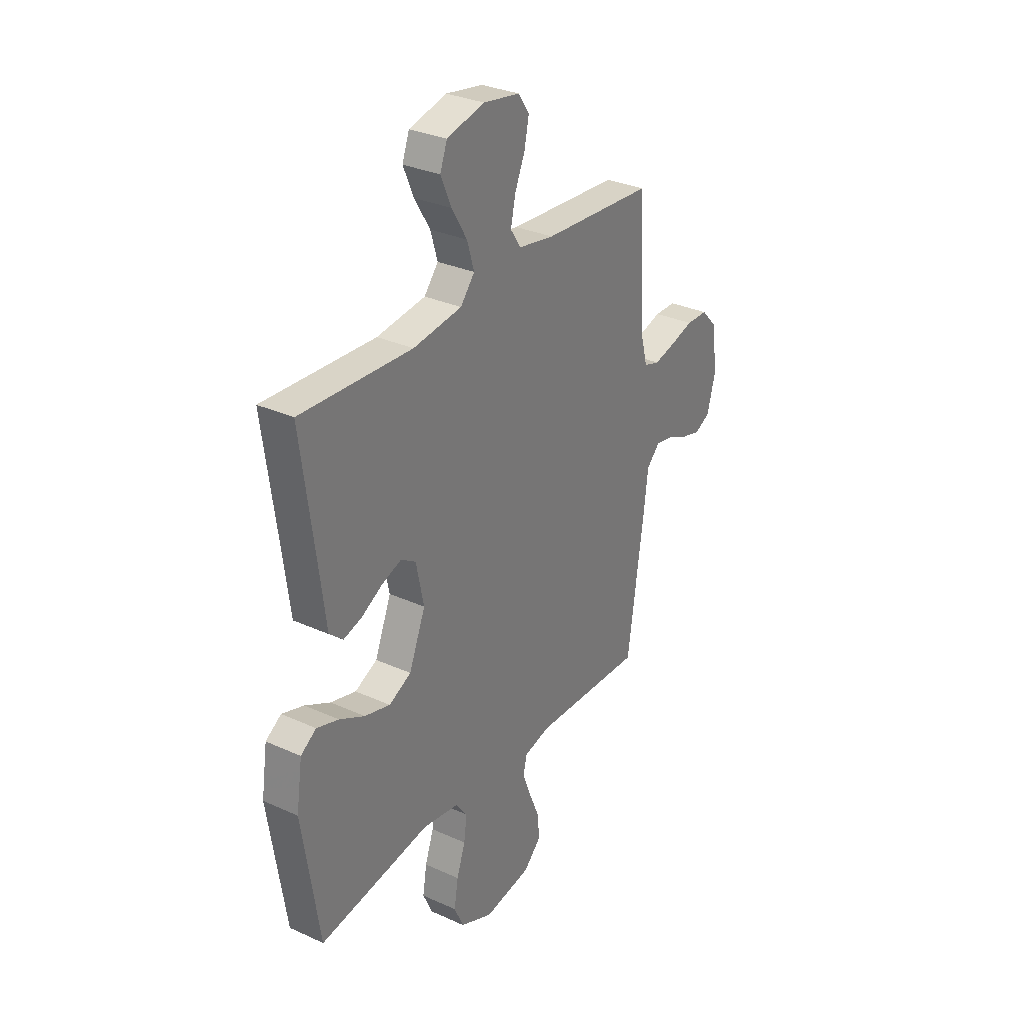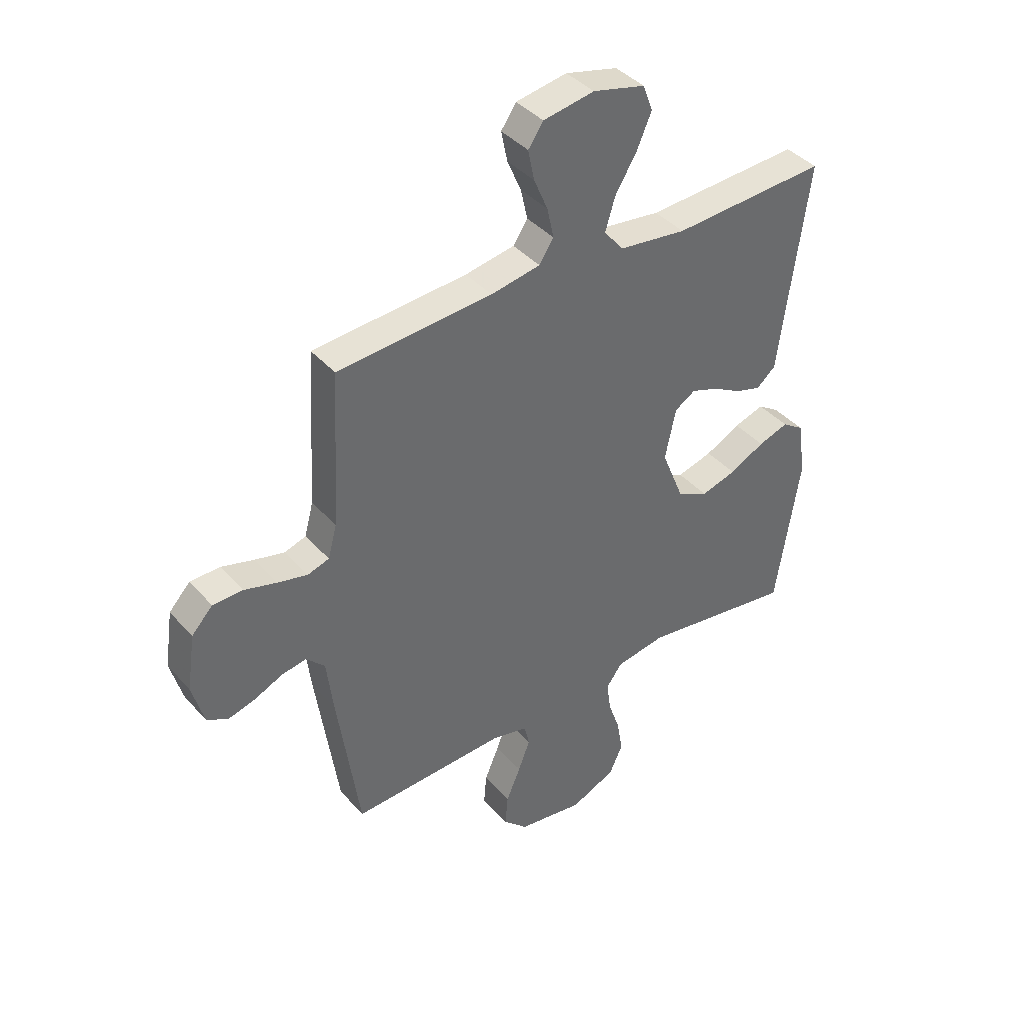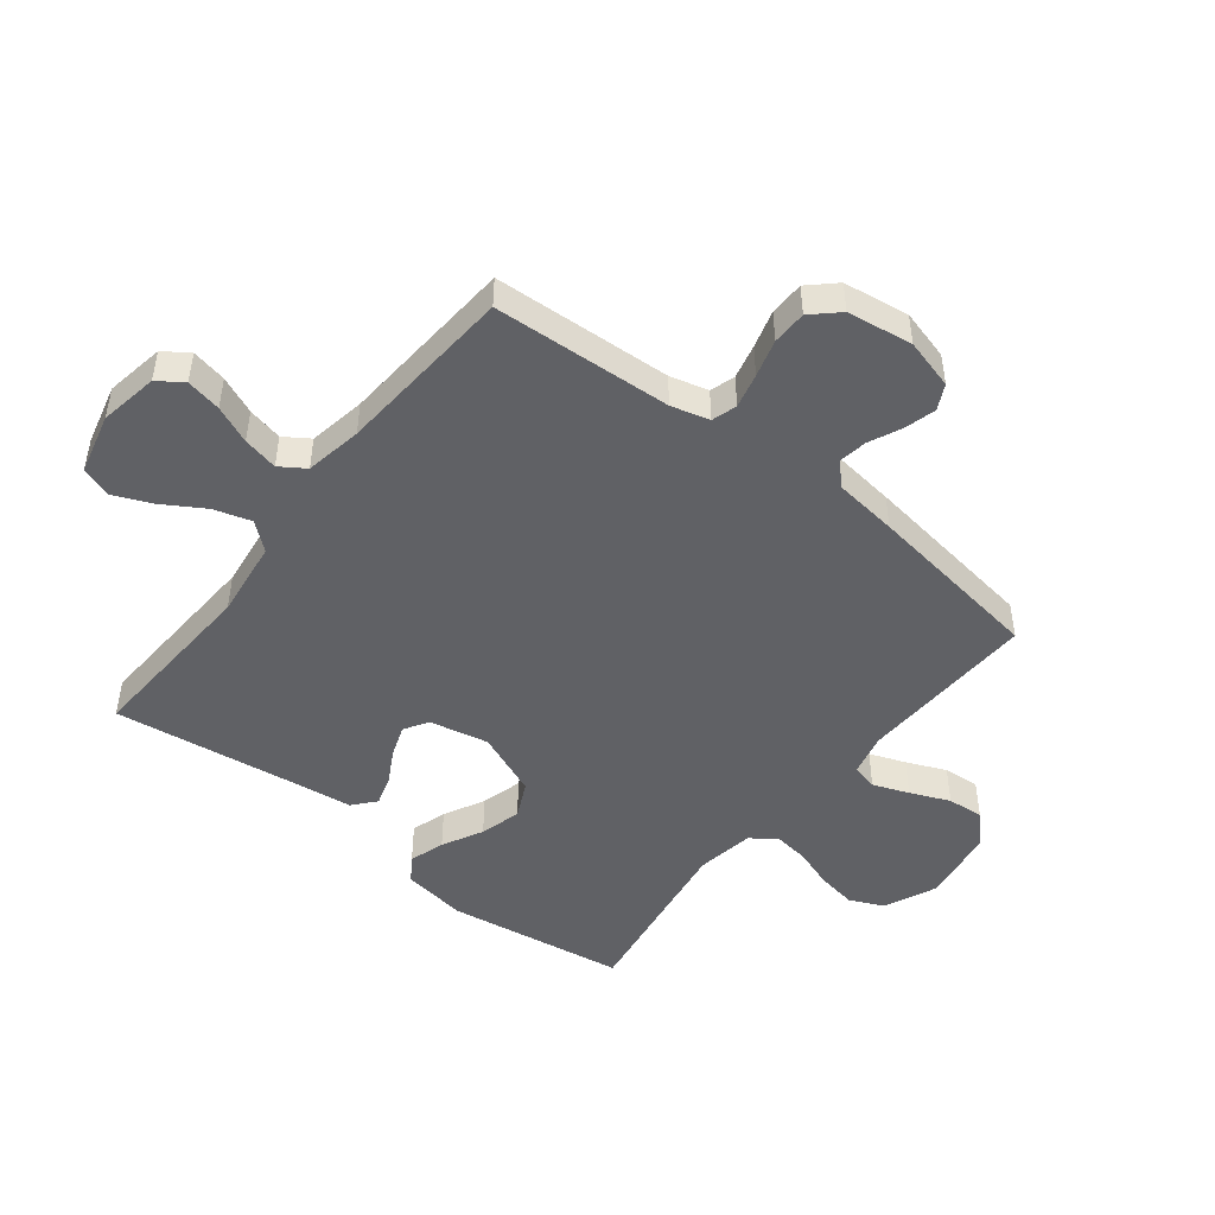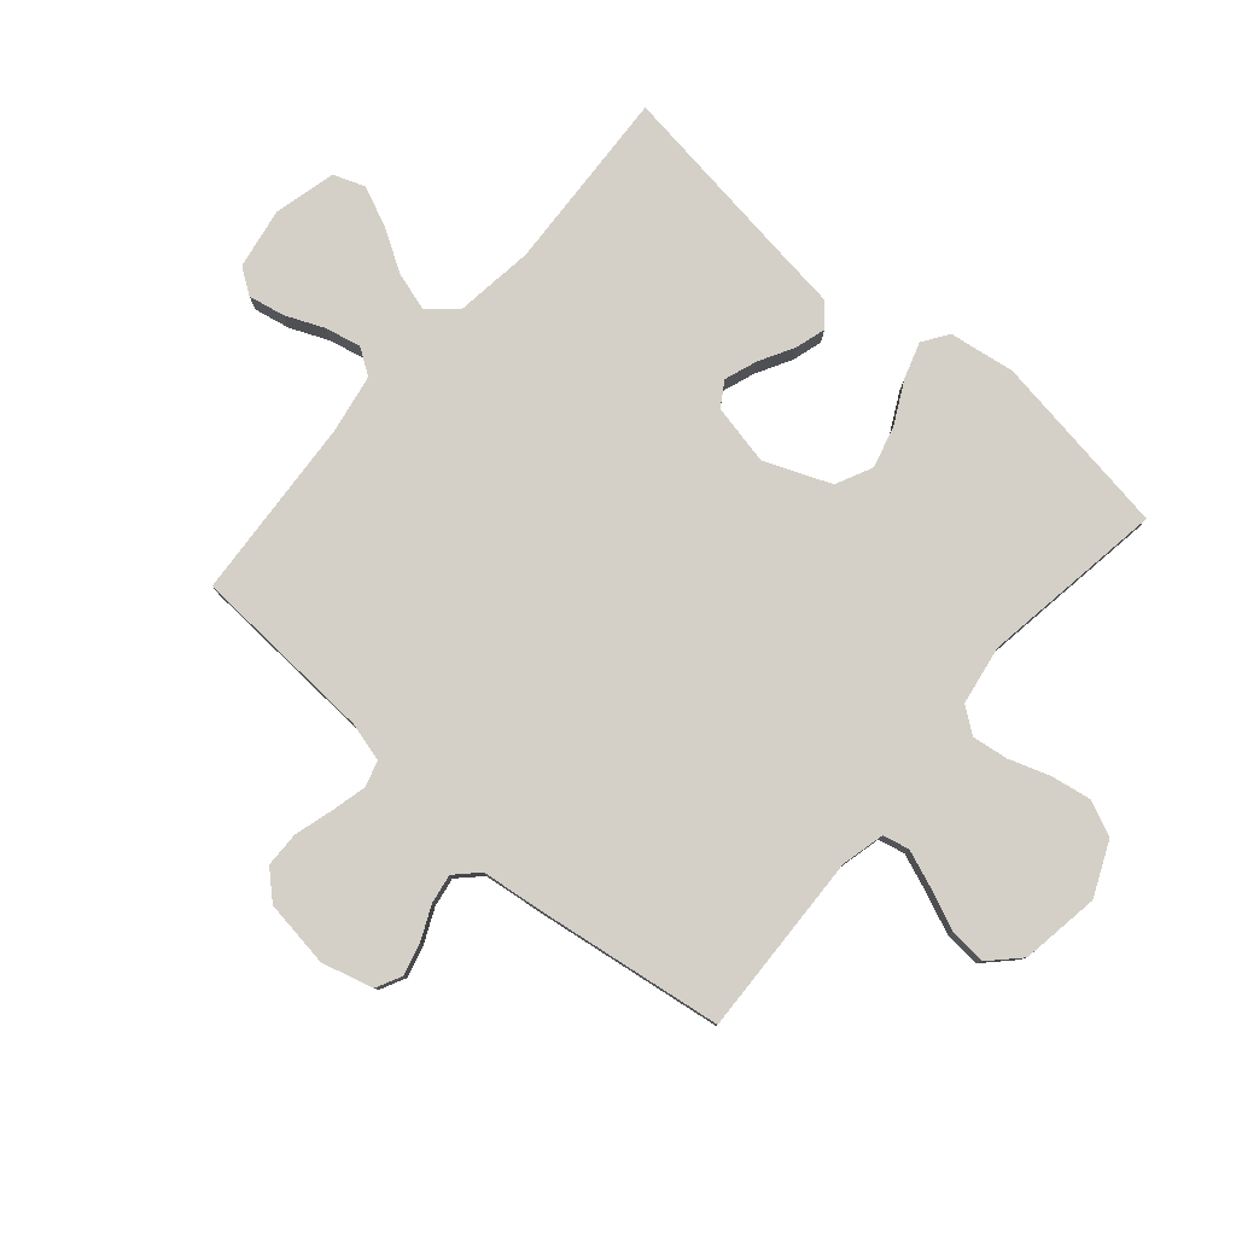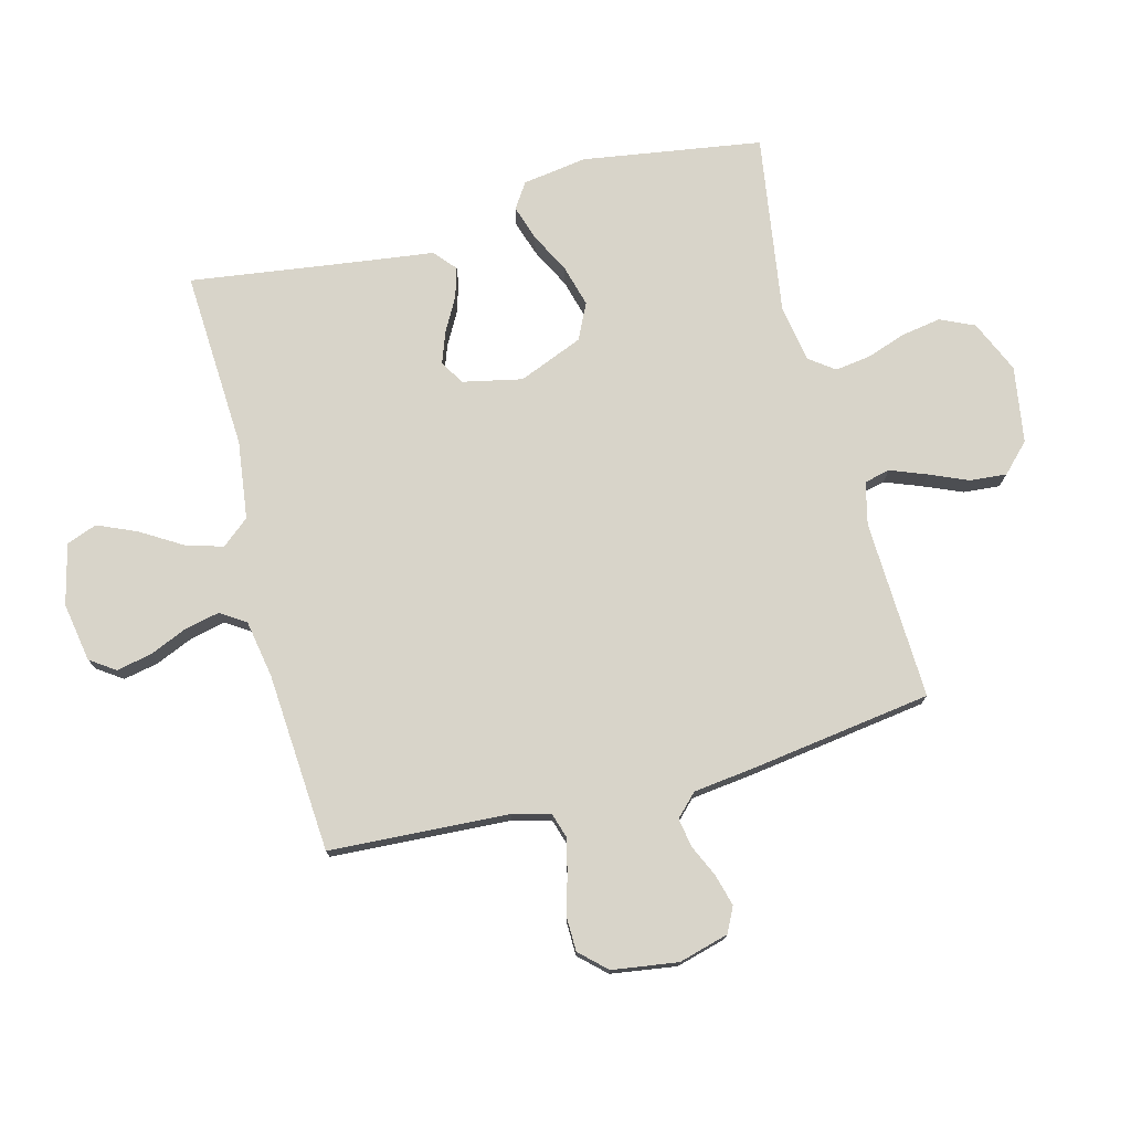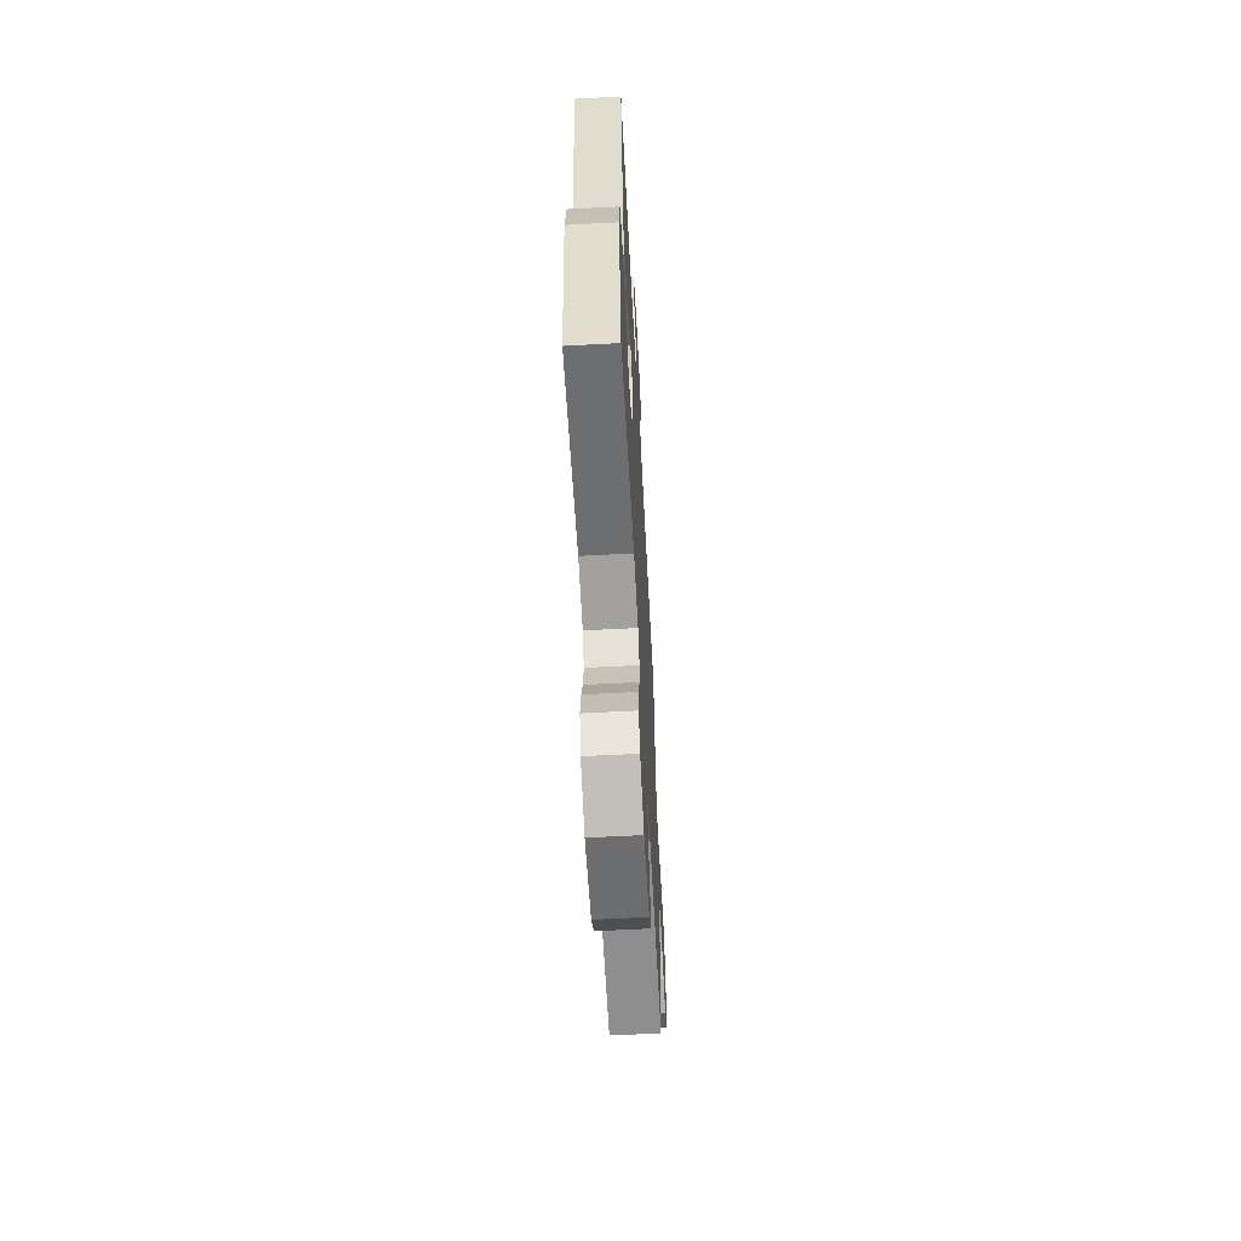
<metadata>
{"format":"obj","ext":"obj","renderer":"f3d","projection":"perspective","resolution":1024,"background":"white","views":[{"elev":31.0,"azim":-57.0,"up":"+Z"},{"elev":40.1,"azim":143.1,"up":"+Z"},{"elev":-47.9,"azim":51.8,"up":"+Y"},{"elev":80.0,"azim":130.8,"up":"+Y"},{"elev":75.6,"azim":75.4,"up":"+Y"},{"elev":-62.7,"azim":-86.9,"up":"+Z"}]}
</metadata>
<code>
v 0.5 0.07 0.5
v 0.517 0.07 0.2
v 0.534 0.07 0.136
v 0.576 0.07 0.123
v 0.634 0.07 0.137
v 0.697 0.07 0.155
v 0.755 0.07 0.154
v 0.796 0.07 0.11
v 0.812 0.07 0
v 0.789 0.07 -0.084
v 0.747 0.07 -0.105
v 0.695 0.07 -0.091
v 0.64 0.07 -0.066
v 0.592 0.07 -0.058
v 0.556 0.07 -0.094
v 0.543 0.07 -0.2
v 0.5 0.07 -0.5
v 0.2 0.07 -0.488
v 0.129 0.07 -0.505
v 0.119 0.07 -0.548
v 0.142 0.07 -0.608
v 0.17 0.07 -0.674
v 0.175 0.07 -0.735
v 0.128 0.07 -0.781
v 0 0.07 -0.801
v -0.088 0.07 -0.762
v -0.114 0.07 -0.705
v -0.103 0.07 -0.639
v -0.08 0.07 -0.572
v -0.072 0.07 -0.513
v -0.103 0.07 -0.471
v -0.2 0.07 -0.455
v -0.5 0.07 -0.5
v -0.546 0.07 -0.2
v -0.53 0.07 -0.092
v -0.488 0.07 -0.064
v -0.429 0.07 -0.083
v -0.361 0.07 -0.118
v -0.292 0.07 -0.137
v -0.232 0.07 -0.108
v -0.188 0.07 0
v -0.209 0.07 0.099
v -0.249 0.07 0.124
v -0.302 0.07 0.105
v -0.358 0.07 0.074
v -0.408 0.07 0.059
v -0.445 0.07 0.091
v -0.459 0.07 0.2
v -0.5 0.07 0.5
v -0.2 0.07 0.484
v -0.069 0.07 0.501
v -0.031 0.07 0.547
v -0.05 0.07 0.61
v -0.092 0.07 0.679
v -0.12 0.07 0.744
v -0.101 0.07 0.795
v 0 0.07 0.82
v 0.099 0.07 0.803
v 0.128 0.07 0.761
v 0.116 0.07 0.702
v 0.089 0.07 0.639
v 0.076 0.07 0.58
v 0.104 0.07 0.538
v 0.2 0.07 0.521
v 0.5 0 0.5
v 0.517 0 0.2
v 0.534 0 0.136
v 0.576 0 0.123
v 0.634 0 0.137
v 0.697 0 0.155
v 0.755 0 0.154
v 0.796 0 0.11
v 0.812 0 0
v 0.789 0 -0.084
v 0.747 0 -0.105
v 0.695 0 -0.091
v 0.64 0 -0.066
v 0.592 0 -0.058
v 0.556 0 -0.094
v 0.543 0 -0.2
v 0.5 0 -0.5
v 0.2 0 -0.488
v 0.129 0 -0.505
v 0.119 0 -0.548
v 0.142 0 -0.608
v 0.17 0 -0.674
v 0.175 0 -0.735
v 0.128 0 -0.781
v 0 0 -0.801
v -0.088 0 -0.762
v -0.114 0 -0.705
v -0.103 0 -0.639
v -0.08 0 -0.572
v -0.072 0 -0.513
v -0.103 0 -0.471
v -0.2 0 -0.455
v -0.5 0 -0.5
v -0.546 0 -0.2
v -0.53 0 -0.092
v -0.488 0 -0.064
v -0.429 0 -0.083
v -0.361 0 -0.118
v -0.292 0 -0.137
v -0.232 0 -0.108
v -0.188 0 0
v -0.209 0 0.099
v -0.249 0 0.124
v -0.302 0 0.105
v -0.358 0 0.074
v -0.408 0 0.059
v -0.445 0 0.091
v -0.459 0 0.2
v -0.5 0 0.5
v -0.2 0 0.484
v -0.069 0 0.501
v -0.031 0 0.547
v -0.05 0 0.61
v -0.092 0 0.679
v -0.12 0 0.744
v -0.101 0 0.795
v 0 0 0.82
v 0.099 0 0.803
v 0.128 0 0.761
v 0.116 0 0.702
v 0.089 0 0.639
v 0.076 0 0.58
v 0.104 0 0.538
v 0.2 0 0.521
f 58 59 60 61
f 58 61 62
f 57 58 62
f 56 57 62
f 53 54 55 56
f 52 53 56 62
f 51 52 62 63
f 48 49 50
f 48 50 51
f 44 45 46 47
f 43 44 47 48
f 35 36 37 38
f 35 38 39
f 32 33 34 35
f 31 32 35 39
f 30 31 39 40
f 26 27 28 29
f 26 29 30
f 25 26 30
f 24 25 30
f 21 22 23 24
f 20 21 24 30
f 19 20 30 40
f 15 16 17 18
f 15 18 19 40
f 10 11 12 13
f 10 13 14
f 9 10 14
f 8 9 14
f 5 6 7 8
f 4 5 8 14
f 3 4 14 15
f 64 1 2
f 43 48 51 63
f 42 43 63 64
f 41 42 64 2
f 15 40 41
f 2 3 15 41
f 125 124 123 122
f 126 125 122
f 126 122 121
f 126 121 120
f 120 119 118 117
f 126 120 117 116
f 127 126 116 115
f 114 113 112
f 115 114 112
f 111 110 109 108
f 112 111 108 107
f 102 101 100 99
f 103 102 99
f 99 98 97 96
f 103 99 96 95
f 104 103 95 94
f 93 92 91 90
f 94 93 90
f 94 90 89
f 94 89 88
f 88 87 86 85
f 94 88 85 84
f 104 94 84 83
f 82 81 80 79
f 104 83 82 79
f 77 76 75 74
f 78 77 74
f 78 74 73
f 78 73 72
f 72 71 70 69
f 78 72 69 68
f 79 78 68 67
f 66 65 128
f 127 115 112 107
f 128 127 107 106
f 66 128 106 105
f 105 104 79
f 105 79 67 66
f 1 65 66 2
f 2 66 67 3
f 3 67 68 4
f 4 68 69 5
f 5 69 70 6
f 6 70 71 7
f 7 71 72 8
f 8 72 73 9
f 9 73 74 10
f 10 74 75 11
f 11 75 76 12
f 12 76 77 13
f 13 77 78 14
f 14 78 79 15
f 15 79 80 16
f 16 80 81 17
f 17 81 82 18
f 18 82 83 19
f 19 83 84 20
f 20 84 85 21
f 21 85 86 22
f 22 86 87 23
f 23 87 88 24
f 24 88 89 25
f 25 89 90 26
f 26 90 91 27
f 27 91 92 28
f 28 92 93 29
f 29 93 94 30
f 30 94 95 31
f 31 95 96 32
f 32 96 97 33
f 33 97 98 34
f 34 98 99 35
f 35 99 100 36
f 36 100 101 37
f 37 101 102 38
f 38 102 103 39
f 39 103 104 40
f 40 104 105 41
f 41 105 106 42
f 42 106 107 43
f 43 107 108 44
f 44 108 109 45
f 45 109 110 46
f 46 110 111 47
f 47 111 112 48
f 48 112 113 49
f 49 113 114 50
f 50 114 115 51
f 51 115 116 52
f 52 116 117 53
f 53 117 118 54
f 54 118 119 55
f 55 119 120 56
f 56 120 121 57
f 57 121 122 58
f 58 122 123 59
f 59 123 124 60
f 60 124 125 61
f 61 125 126 62
f 62 126 127 63
f 63 127 128 64
f 64 128 65 1

</code>
